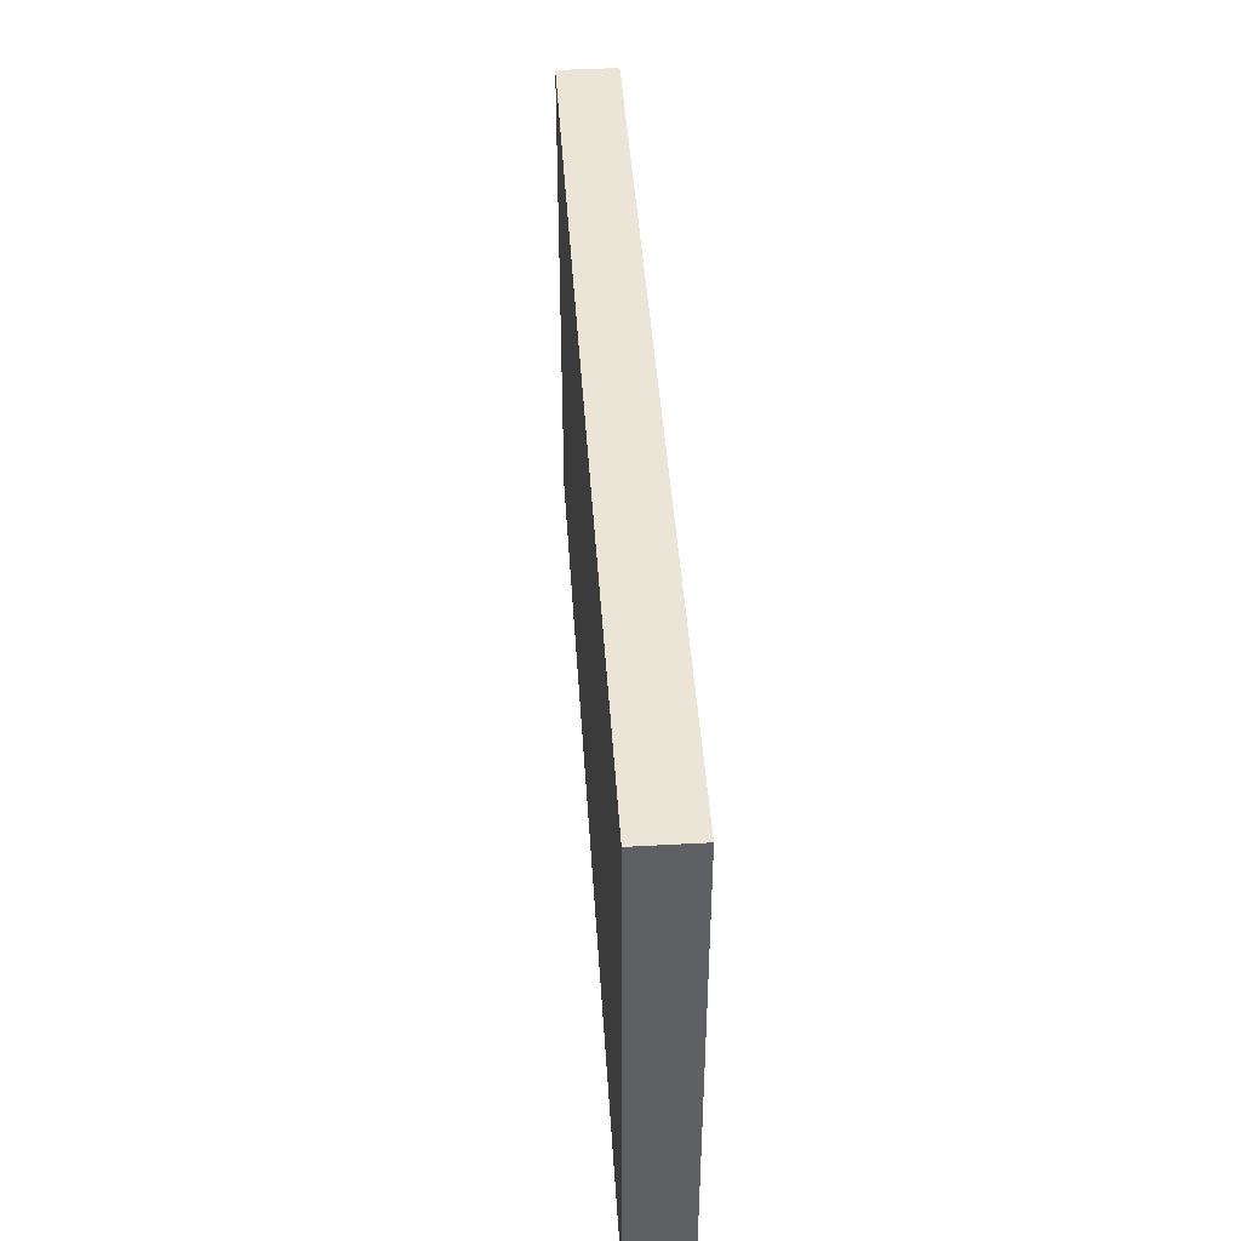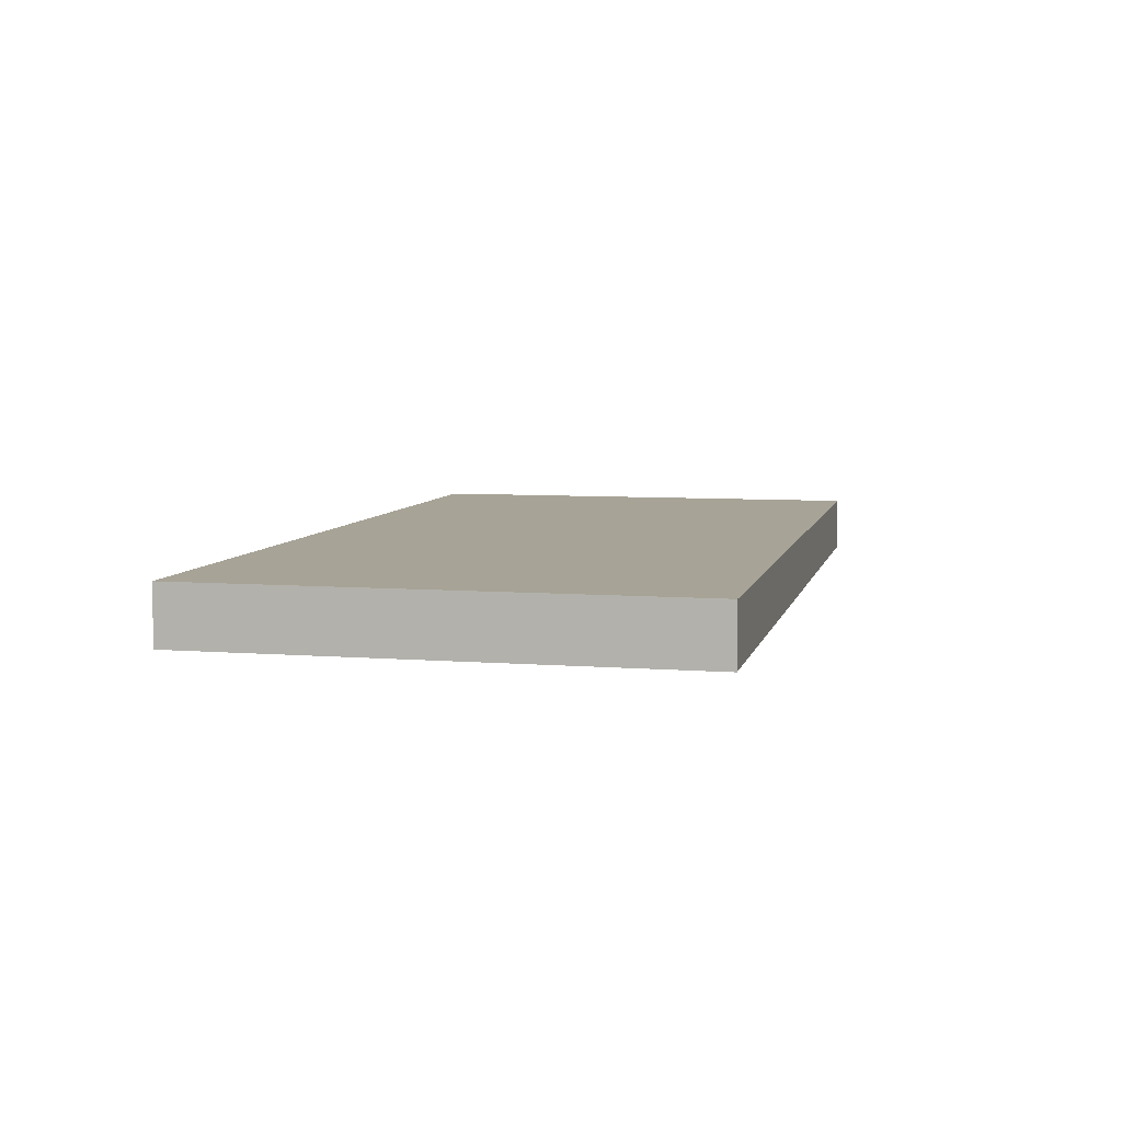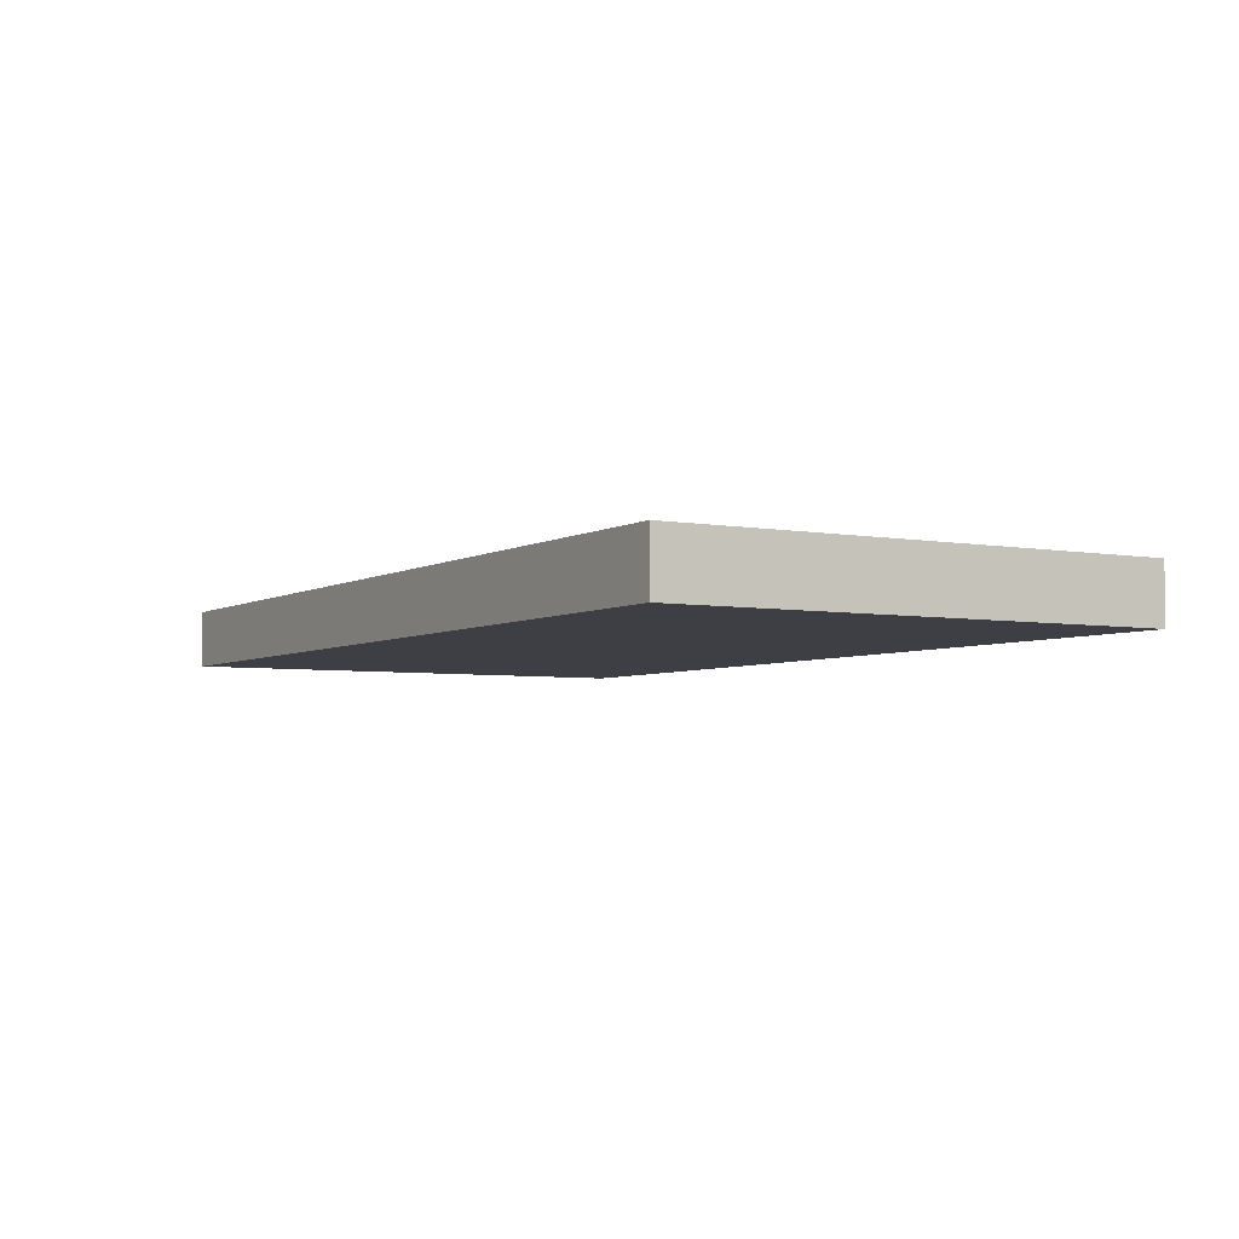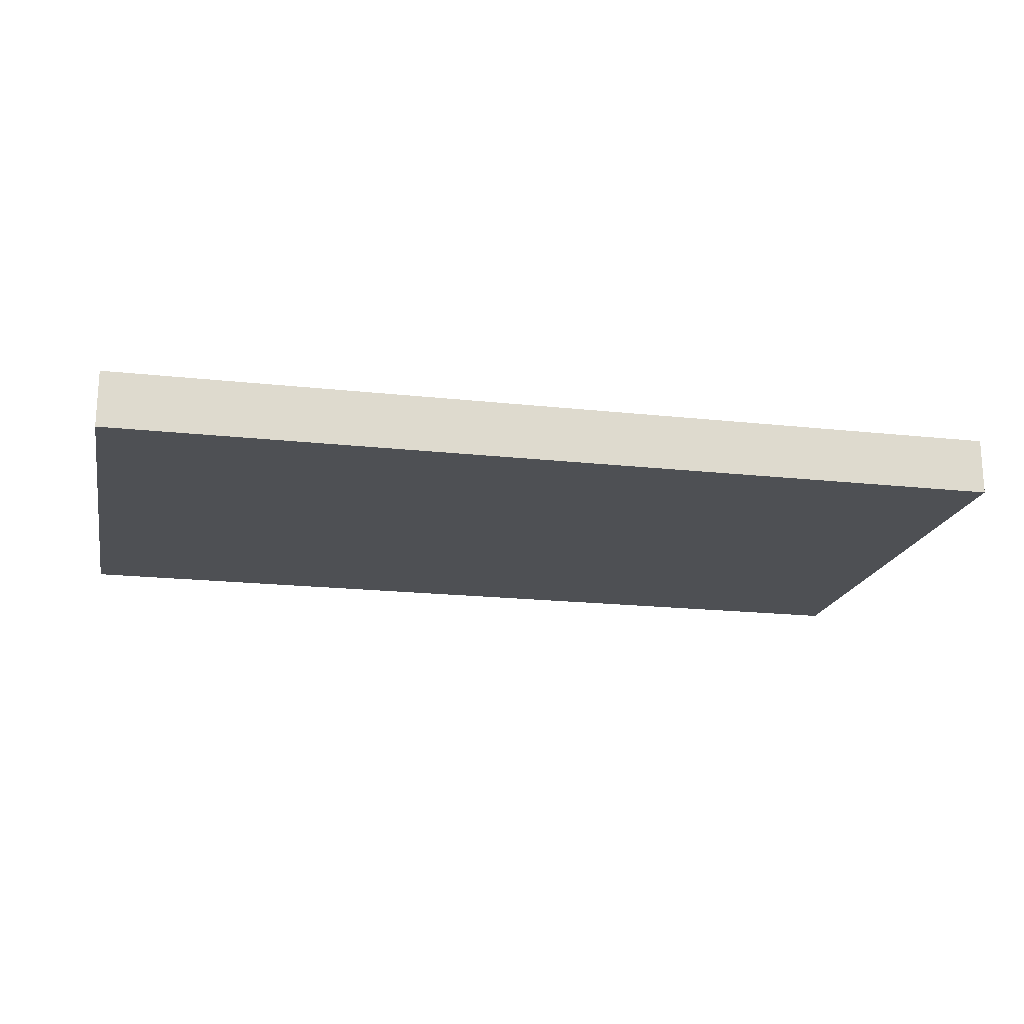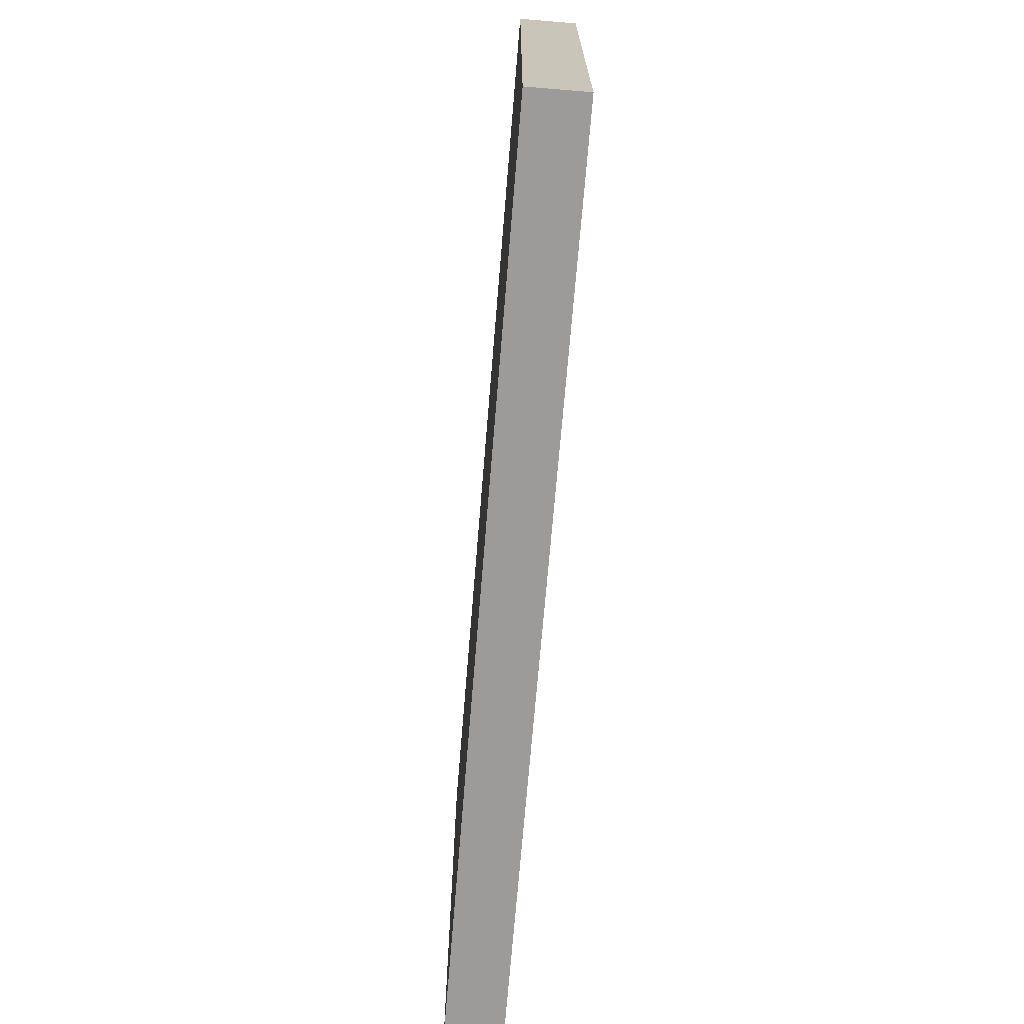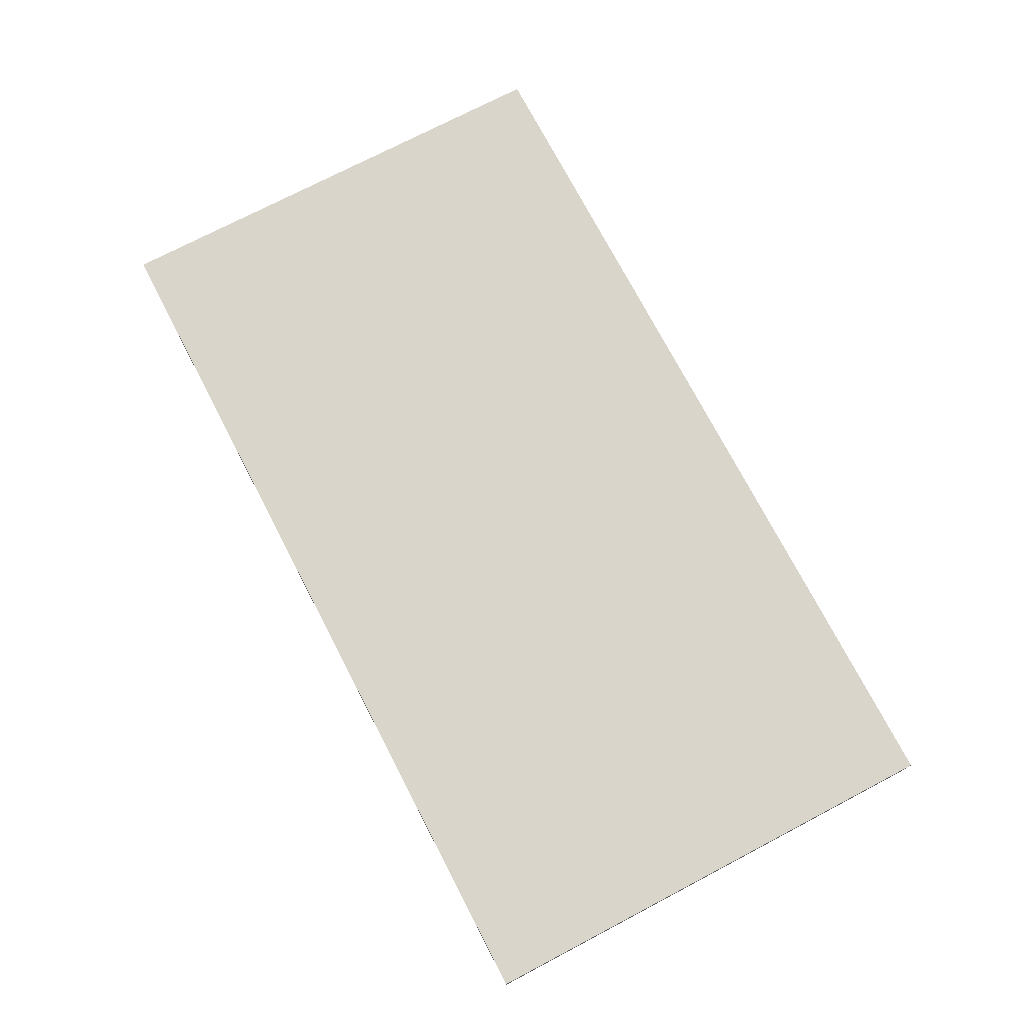
<metadata>
{"format":"obj","ext":"obj","renderer":"f3d","projection":"perspective","resolution":1024,"background":"white","views":[{"elev":44.0,"azim":-93.7,"up":"+Z"},{"elev":6.7,"azim":102.9,"up":"+Y"},{"elev":-4.5,"azim":-120.6,"up":"+Y"},{"elev":-19.0,"azim":168.2,"up":"+Y"},{"elev":-69.9,"azim":85.3,"up":"+Z"},{"elev":74.4,"azim":62.4,"up":"+Y"}]}
</metadata>
<code>
v 4.3 1.9 18.75
v 4.3 2.4 18.75
v 12.2 1.9 18.75
v 12.2 2.4 18.75
v 12.2 1.9 14.5
v 12.2 2.4 14.5
v 4.3 1.9 14.5
v 4.3 2.4 14.5
f 3 4 2 1
f 5 6 4 3
f 8 7 1 2
f 6 5 7 8
f 7 5 3 1
f 2 4 6 8

</code>
